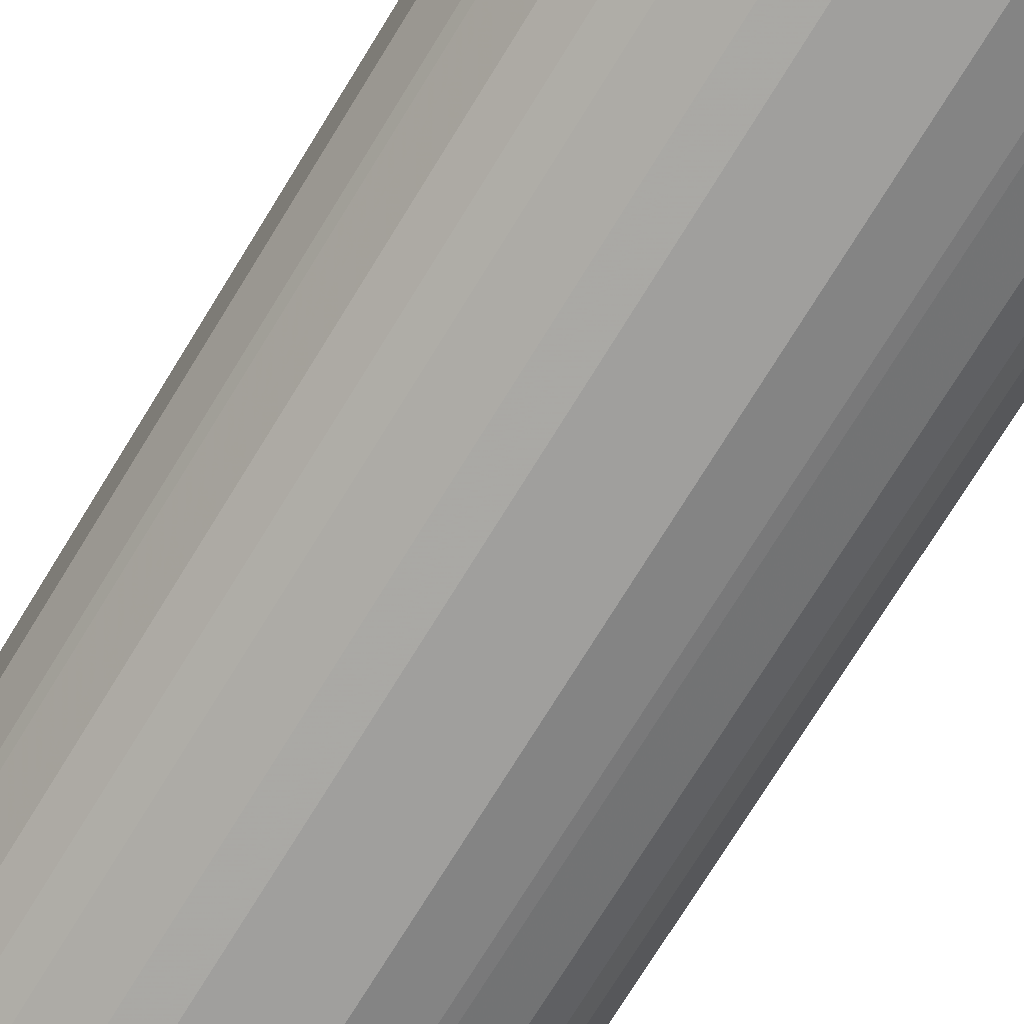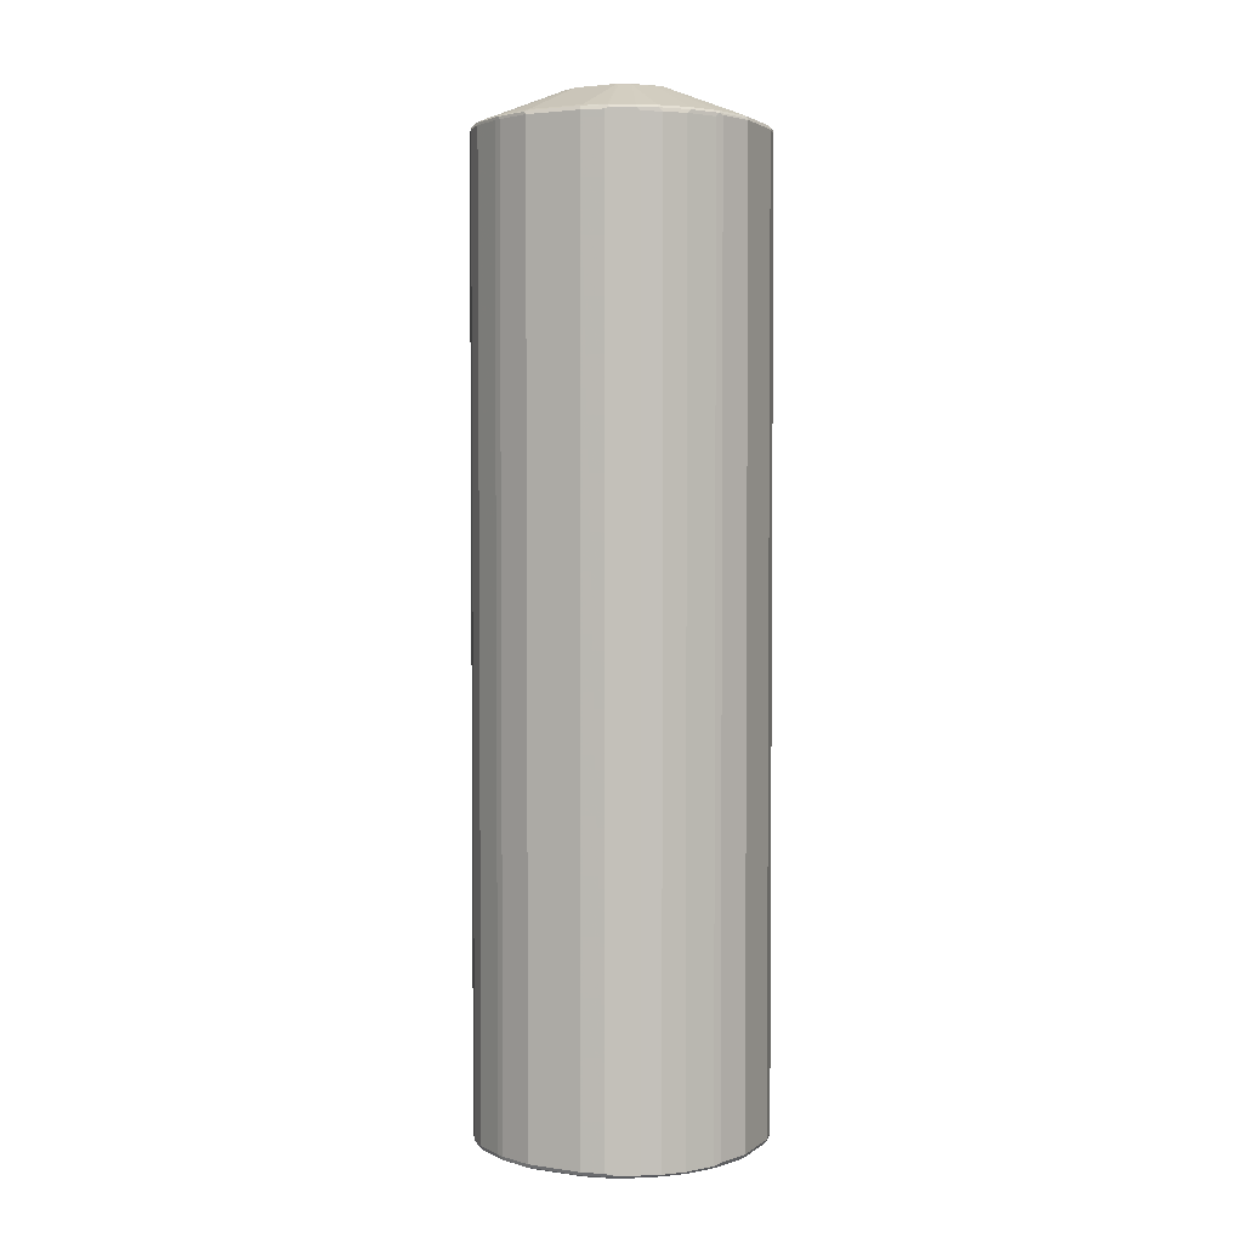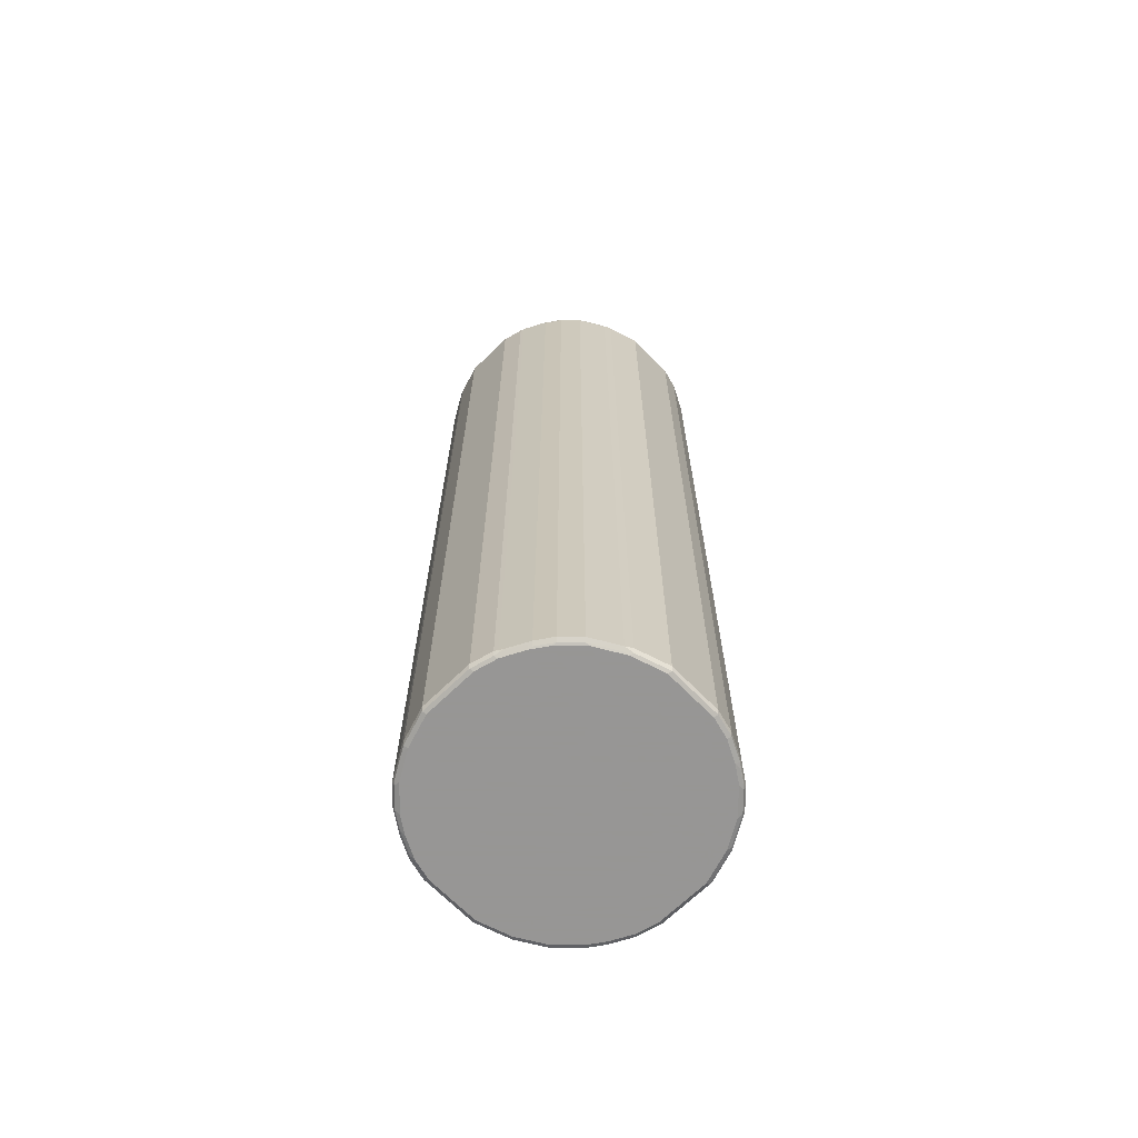
<metadata>
{"format":"obj","ext":"obj","renderer":"f3d","projection":"perspective","resolution":1024,"background":"white","views":[{"elev":-71.3,"azim":-31.2,"up":"+Z"},{"elev":3.1,"azim":-64.2,"up":"+Y"},{"elev":-67.8,"azim":-45.7,"up":"+Y"}]}
</metadata>
<code>
v 0.2667 0.8718 -0.05127
v 0.2564 0.8718 -0.09231
v 0.253 0.8786 -0.08886
v 0.2632 0.8786 -0.04782
v 0.2667 0.8718 0.05127
v 0.2667 -0.9333 -0.05127
v 0.253 0.8683 -0.09915
v 0.2462 0.8718 -0.1128
v 0.2496 0.8751 -0.106
v 0.2513 0.877 -0.09742
v 0.2564 -0.9333 -0.09231
v 0.2462 0.882 -0.09231
v 0.2632 0.8786 0.05466
v 0.2564 0.882 -0.05127
v 0.253 0.8786 0.08547
v 0.2462 0.8718 0.1128
v 0.2667 -0.9333 0.05127
v 0.2632 -0.9401 -0.05127
v 0.2615 -0.9411 -0.05639
v 0.2513 -0.9411 -0.09742
v 0.253 -0.9366 -0.09915
v 0.2393 0.8751 -0.1265
v 0.2308 0.877 -0.1385
v 0.2256 0.882 -0.1333
v 0.09231 0.9437 -0.0615
v 0.1025 0.9437 -0.04098
v 0.2564 0.882 0.05127
v 0.2427 0.8786 0.1162
v 0.2462 0.882 0.08202
v 0.2359 0.882 0.1128
v 0.2393 0.8718 0.1265
v 0.2462 -0.9333 0.1128
v 0.2538 -0.9385 0.08714
v 0.2641 -0.9385 0.05639
v 0.2632 -0.9401 0.05127
v 0.2564 -0.9437 0.05127
v 0.2564 -0.9437 -0.05127
v 0.2462 -0.9437 -0.09231
v 0.2308 -0.9411 -0.1385
v 0.2325 -0.9366 -0.1401
v 0.2462 -0.9333 -0.1128
v 0.2325 0.8683 -0.1401
v 0.229 0.8751 -0.147
v 0.2393 -0.9298 -0.1265
v 0.2239 0.8803 -0.1419
v 0.2034 0.8803 -0.1727
v 0.2051 0.882 -0.1641
v 0.09058 0.9418 -0.07007
v 0.0615 0.9437 -0.09231
v 0.1025 0.9437 0.04098
v 0.212 0.8786 0.1675
v 0.241 0.877 0.1205
v 0.2359 0.8794 0.1244
v 0.2051 0.882 0.1641
v 0.09231 0.9437 0.0615
v 0.2102 0.877 0.1718
v 0.2085 0.8718 0.1778
v 0.2393 -0.9333 0.1265
v 0.2436 -0.9385 0.1179
v 0.253 -0.9401 0.08202
v 0.2462 -0.9437 0.08202
v 0.2256 -0.9437 -0.1333
v 0.2102 -0.9411 -0.1692
v 0.212 -0.9366 -0.1709
v 0.229 -0.9298 -0.147
v 0.2085 0.8751 -0.1778
v 0.1727 0.8803 -0.2034
v 0.07007 0.9418 -0.09058
v 0.04098 0.9437 -0.1025
v 0.1641 0.882 -0.2051
v 0.1128 0.882 -0.2359
v 0.2051 0.8794 0.1756
v 0.0615 0.9437 0.09231
v 0.09231 0.9411 0.07304
v 0.1778 0.8718 0.2085
v 0.2085 -0.9333 0.1778
v 0.2128 -0.9385 0.1692
v 0.2372 -0.9411 0.1231
v 0.2427 -0.9401 0.1128
v 0.2359 -0.9437 0.1128
v 0.2051 -0.9437 -0.1641
v 0.2 -0.9411 -0.1795
v 0.1709 -0.9366 -0.212
v 0.2085 -0.9298 -0.1778
v 0.1778 0.8751 -0.2085
v 0.1213 0.8803 -0.2342
v 0.1265 0.8751 -0.2393
v -0.04098 0.9437 -0.1025
v 0.08202 0.882 -0.2462
v 0.05127 0.882 -0.2564
v 0.1179 0.877 -0.241
v 0.1094 0.8786 -0.2427
v 0.07863 0.8786 -0.253
v 0.1846 0.8794 0.1962
v 0.07179 0.9411 0.09356
v 0.04098 0.9437 0.1025
v 0.09231 0.882 0.2462
v 0.1333 0.882 0.2256
v 0.1743 0.8794 0.2064
v 0.1692 0.877 0.2128
v 0.1385 0.877 0.2333
v 0.147 0.8718 0.229
v 0.1778 -0.9333 0.2085
v 0.1962 -0.9411 0.1846
v 0.2064 -0.9411 0.1743
v 0.2051 -0.9437 0.1641
v 0.1641 -0.9437 -0.2051
v 0.1795 -0.9411 -0.2
v 0.1692 -0.9411 -0.2102
v 0.1197 -0.9366 -0.2427
v 0.1265 -0.9298 -0.2393
v 0.1778 -0.9298 -0.2085
v 0.1128 0.8718 -0.2462
v -0.0615 0.9437 -0.09231
v -0.05127 0.882 -0.2564
v -0.09231 0.882 -0.2462
v 0.04782 0.8786 -0.2632
v 0.08714 0.877 -0.2513
v 0.05127 0.8718 -0.2667
v 0.05639 0.877 -0.2615
v 0.1436 0.8794 0.2269
v -0.04098 0.9437 0.1025
v 0.05127 0.882 0.2564
v 0.09231 0.8786 0.253
v 0.1025 0.8794 0.2474
v 0.1231 0.8794 0.2372
v 0.09742 0.877 0.2538
v 0.1265 0.8718 0.2393
v 0.1401 0.8718 0.2325
v 0.147 -0.9333 0.229
v 0.141 -0.9385 0.2308
v 0.1718 -0.9385 0.2102
v 0.1756 -0.9411 0.2051
v 0.1641 -0.9437 0.2051
v 0.1128 -0.9437 -0.2359
v 0.1179 -0.9411 -0.241
v 0.08886 -0.9366 -0.253
v 0.1128 -0.9333 -0.2462
v -0.07304 0.9411 -0.09231
v -0.09231 0.9437 -0.0615
v -0.1333 0.882 -0.2256
v -0.05466 0.8786 -0.2632
v -0.0957 0.8786 -0.253
v -0.05127 0.8718 -0.2667
v 0.05127 -0.9333 -0.2667
v -0.0615 0.9437 0.09231
v -0.04615 0.9411 0.1077
v -0.05127 0.882 0.2564
v 0.05127 0.8786 0.2632
v 0.05639 0.877 0.2641
v 0.05127 0.8718 0.2667
v 0.09231 0.8718 0.2564
v 0.09915 0.8718 0.253
v 0.1265 -0.9333 0.2393
v 0.1401 -0.9333 0.2325
v 0.1367 -0.9401 0.2325
v 0.1675 -0.9401 0.212
v 0.1449 -0.9411 0.2256
v 0.1333 -0.9437 0.2256
v 0.08202 -0.9437 -0.2462
v 0.08714 -0.9411 -0.2513
v 0.05811 -0.9366 -0.2632
v -0.09356 0.9411 -0.07179
v -0.1449 0.8794 -0.2256
v -0.1756 0.8794 -0.2051
v -0.1025 0.9437 -0.04098
v -0.2372 0.8794 -0.1231
v -0.2359 0.882 -0.1128
v -0.1367 0.8786 -0.2325
v -0.09231 0.8718 -0.2564
v -0.09915 0.8718 -0.253
v -0.05127 -0.9333 -0.2667
v 0.05639 -0.9411 -0.2615
v 0.05127 -0.9401 -0.2632
v -0.09231 0.9437 0.0615
v -0.06667 0.9411 0.09742
v -0.1179 0.8794 0.241
v -0.08714 0.8794 0.2513
v -0.05639 0.8794 0.2615
v -0.05127 0.8786 0.2632
v -0.05127 0.8718 0.2667
v 0.05127 -0.9333 0.2667
v 0.09231 -0.9333 0.2564
v 0.09915 -0.9333 0.253
v 0.0957 -0.9401 0.253
v 0.09231 -0.9437 0.2462
v 0.05127 -0.9437 -0.2564
v -0.1962 0.8794 -0.1846
v -0.2064 0.8794 -0.1743
v -0.1675 0.8786 -0.212
v -0.1718 0.877 -0.2102
v -0.1778 0.8718 -0.2085
v -0.1025 0.9437 0.04098
v -0.2462 0.882 -0.08202
v -0.2564 0.882 -0.05127
v -0.2128 0.877 -0.1692
v -0.2436 0.877 -0.1179
v -0.2427 0.8786 -0.1128
v -0.1265 0.8718 -0.2393
v -0.141 0.877 -0.2308
v -0.09231 -0.9333 -0.2564
v -0.09915 -0.9333 -0.253
v -0.05127 -0.9401 -0.2632
v -0.05639 -0.9385 -0.2641
v -0.09742 -0.9385 -0.2538
v -0.05127 -0.9437 -0.2564
v -0.09742 0.9411 0.06667
v -0.1795 0.8794 0.2
v -0.1692 0.8794 0.2102
v -0.1197 0.8751 0.2427
v -0.08886 0.8751 0.253
v -0.05811 0.8751 0.2632
v -0.1128 0.8718 0.2462
v -0.05127 -0.9333 0.2667
v 0.05466 -0.9401 0.2632
v 0.05127 -0.9437 0.2564
v -0.2085 0.8718 -0.1778
v -0.147 0.8718 -0.229
v -0.1778 -0.9333 -0.2085
v -0.1077 0.9411 0.04615
v -0.2564 0.882 0.05127
v -0.2462 0.882 0.09231
v -0.253 0.8786 -0.08202
v -0.2632 0.8786 -0.05127
v -0.2393 0.8718 -0.1265
v -0.2538 0.877 -0.08714
v -0.2462 0.8718 -0.1128
v -0.1401 0.8718 -0.2325
v -0.1265 -0.9333 -0.2393
v -0.09231 -0.9401 -0.253
v -0.1025 -0.9411 -0.2474
v -0.1231 -0.9411 -0.2372
v -0.1385 -0.9385 -0.2333
v -0.09231 -0.9437 -0.2462
v -0.2513 0.8794 0.09742
v -0.2308 0.8794 0.1385
v -0.2102 0.8794 0.1692
v -0.2 0.8794 0.1795
v -0.1709 0.8751 0.212
v -0.1265 0.8683 0.2393
v -0.1128 -0.9333 0.2462
v -0.08714 -0.9385 0.2513
v -0.07863 -0.9401 0.253
v -0.05639 -0.9385 0.2615
v -0.04782 -0.9401 0.2632
v -0.05127 -0.9437 0.2564
v -0.2085 -0.9333 -0.1778
v -0.147 -0.9333 -0.229
v -0.1692 -0.9385 -0.2128
v -0.1743 -0.9411 -0.2064
v -0.1846 -0.9411 -0.1962
v -0.2632 0.8786 0.05127
v -0.2615 0.8794 0.05639
v -0.2641 0.877 -0.05639
v -0.2667 0.8718 -0.05127
v -0.2393 -0.9333 -0.1265
v -0.2462 -0.9333 -0.1128
v -0.1401 -0.9333 -0.2325
v -0.1436 -0.9411 -0.2269
v -0.1333 -0.9437 -0.2256
v -0.253 0.8786 0.09231
v -0.253 0.8751 0.09915
v -0.2325 0.8751 0.1401
v -0.212 0.8751 0.1709
v -0.1778 0.8683 0.2085
v -0.1265 -0.9366 0.2393
v -0.1179 -0.9385 0.241
v -0.1094 -0.9401 0.2427
v -0.1128 -0.9437 0.2359
v -0.08202 -0.9437 0.2462
v -0.2051 -0.9411 -0.1756
v -0.2102 -0.9385 -0.1718
v -0.1641 -0.9437 -0.2051
v -0.2667 0.8718 0.05127
v -0.2667 -0.9333 -0.05127
v -0.241 -0.9385 -0.1205
v -0.2427 -0.9401 -0.1162
v -0.253 -0.9401 -0.08547
v -0.2564 0.8718 0.09231
v -0.2462 0.8718 0.1128
v -0.253 -0.9298 0.09915
v -0.229 0.8683 0.147
v -0.2393 0.8683 0.1265
v -0.2325 -0.9298 0.1401
v -0.2085 0.8683 0.1778
v -0.1778 -0.9366 0.2085
v -0.1727 -0.9418 0.2034
v -0.1213 -0.9418 0.2342
v -0.1641 -0.9437 0.2051
v -0.2359 -0.9411 -0.1244
v -0.212 -0.9401 -0.1675
v -0.2051 -0.9437 -0.1641
v -0.2667 -0.9333 0.05127
v -0.2632 -0.9401 -0.05466
v -0.2359 -0.9437 -0.1128
v -0.2462 -0.9437 -0.08202
v -0.2564 -0.9437 -0.05127
v -0.2564 -0.9333 0.09231
v -0.2462 -0.9333 0.1128
v -0.229 -0.9366 0.147
v -0.2393 -0.9366 0.1265
v -0.2085 -0.9366 0.1778
v -0.2034 -0.9418 0.1727
v -0.2051 -0.9437 0.1641
v -0.2632 -0.9401 0.04782
v -0.253 -0.9401 0.08886
v -0.2564 -0.9437 0.05127
v -0.2513 -0.9385 0.09742
v -0.2496 -0.9366 0.106
v -0.2308 -0.9385 0.1385
v -0.2239 -0.9418 0.1419
v -0.2256 -0.9437 0.1333
v -0.2462 -0.9437 0.09231
f 1 2 3
f 1 3 4
f 1 4 13
f 1 13 5
f 1 5 17
f 1 17 6
f 1 6 11
f 1 11 2
f 2 7 8
f 2 8 22
f 2 22 9
f 2 9 10
f 2 10 3
f 2 11 21
f 2 21 7
f 3 10 23
f 3 23 24
f 3 24 12
f 3 12 14
f 3 14 4
f 4 14 27
f 4 27 13
f 5 13 15
f 5 15 16
f 5 16 32
f 5 32 17
f 6 17 35
f 6 35 18
f 6 18 19
f 6 19 20
f 6 20 11
f 7 21 41
f 7 41 44
f 7 44 22
f 7 22 8
f 9 22 10
f 10 22 23
f 11 20 21
f 12 24 25
f 12 25 26
f 12 26 14
f 13 27 15
f 14 26 50
f 14 50 27
f 15 28 16
f 15 27 29
f 15 29 30
f 15 30 28
f 16 28 31
f 16 31 58
f 16 58 32
f 17 32 33
f 17 33 34
f 17 34 35
f 18 35 19
f 19 36 37
f 19 37 38
f 19 38 20
f 19 35 36
f 20 38 62
f 20 62 39
f 20 39 21
f 21 39 40
f 21 40 41
f 22 42 43
f 22 43 23
f 22 44 40
f 22 40 42
f 23 43 45
f 23 45 24
f 24 45 46
f 24 46 47
f 24 47 25
f 25 48 68
f 25 68 49
f 25 49 69
f 25 69 88
f 25 88 114
f 25 114 140
f 25 140 166
f 25 166 193
f 25 193 175
f 25 175 146
f 25 146 122
f 25 122 96
f 25 96 73
f 25 73 55
f 25 55 50
f 25 50 26
f 25 47 46
f 25 46 48
f 27 50 29
f 28 51 56
f 28 56 52
f 28 52 31
f 28 30 53
f 28 53 72
f 28 72 51
f 29 50 30
f 30 54 72
f 30 72 53
f 30 50 55
f 30 55 54
f 31 52 56
f 31 56 57
f 31 57 76
f 31 76 58
f 32 58 59
f 32 59 33
f 33 59 79
f 33 79 60
f 33 60 35
f 33 35 34
f 35 60 61
f 35 61 36
f 36 61 80
f 36 80 106
f 36 106 134
f 36 134 159
f 36 159 186
f 36 186 216
f 36 216 246
f 36 246 270
f 36 270 269
f 36 269 289
f 36 289 304
f 36 304 312
f 36 312 313
f 36 313 307
f 36 307 297
f 36 297 296
f 36 296 295
f 36 295 292
f 36 292 273
f 36 273 260
f 36 260 234
f 36 234 206
f 36 206 187
f 36 187 160
f 36 160 135
f 36 135 107
f 36 107 81
f 36 81 62
f 36 62 38
f 36 38 37
f 39 62 81
f 39 81 63
f 39 63 64
f 39 64 40
f 40 44 41
f 40 64 84
f 40 84 65
f 40 65 43
f 40 43 42
f 43 66 46
f 43 46 45
f 43 65 84
f 43 84 66
f 46 67 68
f 46 68 48
f 46 66 85
f 46 85 67
f 49 68 67
f 49 67 70
f 49 70 71
f 49 71 69
f 51 72 56
f 54 55 74
f 54 74 72
f 55 73 95
f 55 95 74
f 56 72 57
f 57 72 94
f 57 94 75
f 57 75 103
f 57 103 76
f 58 76 77
f 58 77 59
f 59 77 78
f 59 78 79
f 60 79 80
f 60 80 61
f 63 82 64
f 63 81 82
f 64 82 108
f 64 108 83
f 64 83 112
f 64 112 84
f 66 84 112
f 66 112 85
f 67 86 71
f 67 71 70
f 67 85 87
f 67 87 86
f 69 71 89
f 69 89 90
f 69 90 115
f 69 115 88
f 71 86 91
f 71 91 92
f 71 92 93
f 71 93 89
f 72 74 95
f 72 95 94
f 73 96 97
f 73 97 98
f 73 98 95
f 75 94 99
f 75 99 100
f 75 100 101
f 75 101 102
f 75 102 130
f 75 130 103
f 76 103 133
f 76 133 104
f 76 104 105
f 76 105 77
f 77 105 78
f 78 105 106
f 78 106 80
f 78 80 79
f 81 107 108
f 81 108 82
f 83 108 109
f 83 109 136
f 83 136 110
f 83 110 111
f 83 111 112
f 85 112 111
f 85 111 87
f 86 87 91
f 87 113 91
f 87 111 138
f 87 138 113
f 88 115 116
f 88 116 114
f 89 93 90
f 90 93 117
f 90 117 142
f 90 142 115
f 91 113 118
f 91 118 93
f 91 93 92
f 93 118 119
f 93 119 120
f 93 120 117
f 94 95 99
f 95 98 121
f 95 121 99
f 96 122 148
f 96 148 123
f 96 123 97
f 97 123 149
f 97 149 124
f 97 124 125
f 97 125 126
f 97 126 98
f 98 126 121
f 99 121 101
f 99 101 100
f 101 127 153
f 101 153 128
f 101 128 129
f 101 129 102
f 101 121 126
f 101 126 127
f 102 129 155
f 102 155 130
f 103 130 131
f 103 131 132
f 103 132 133
f 104 133 134
f 104 134 106
f 104 106 105
f 107 135 136
f 107 136 109
f 107 109 108
f 110 136 161
f 110 161 137
f 110 137 138
f 110 138 111
f 113 119 118
f 113 138 145
f 113 145 119
f 114 139 163
f 114 163 140
f 114 116 141
f 114 141 164
f 114 164 139
f 115 142 143
f 115 143 116
f 116 143 169
f 116 169 141
f 117 120 119
f 117 119 144
f 117 144 142
f 119 145 172
f 119 172 144
f 122 146 176
f 122 176 147
f 122 147 148
f 123 148 180
f 123 180 149
f 124 149 150
f 124 150 127
f 124 127 125
f 125 127 126
f 127 150 151
f 127 151 152
f 127 152 153
f 128 153 184
f 128 184 154
f 128 154 155
f 128 155 129
f 130 155 131
f 131 156 157
f 131 157 132
f 131 155 154
f 131 154 156
f 132 157 133
f 133 157 156
f 133 156 158
f 133 158 159
f 133 159 134
f 135 160 161
f 135 161 136
f 137 145 138
f 137 161 173
f 137 173 162
f 137 162 145
f 139 164 165
f 139 165 188
f 139 188 163
f 140 163 167
f 140 167 168
f 140 168 166
f 141 169 164
f 142 144 143
f 143 144 170
f 143 170 171
f 143 171 199
f 143 199 169
f 144 172 201
f 144 201 170
f 145 162 173
f 145 173 174
f 145 174 203
f 145 203 172
f 146 175 207
f 146 207 176
f 147 176 177
f 147 177 178
f 147 178 179
f 147 179 148
f 148 179 180
f 149 180 181
f 149 181 151
f 149 151 150
f 151 181 214
f 151 214 182
f 151 182 183
f 151 183 152
f 152 183 184
f 152 184 153
f 154 184 185
f 154 185 156
f 156 185 186
f 156 186 159
f 156 159 158
f 160 187 173
f 160 173 161
f 163 188 189
f 163 189 167
f 164 169 190
f 164 190 165
f 165 190 191
f 165 191 192
f 165 192 217
f 165 217 188
f 166 168 194
f 166 194 195
f 166 195 221
f 166 221 193
f 167 189 196
f 167 196 197
f 167 197 198
f 167 198 168
f 168 198 223
f 168 223 194
f 169 199 200
f 169 200 191
f 169 191 190
f 170 201 202
f 170 202 171
f 171 202 229
f 171 229 199
f 172 203 204
f 172 204 205
f 172 205 201
f 173 203 174
f 173 187 206
f 173 206 203
f 175 193 220
f 175 220 207
f 176 207 238
f 176 238 208
f 176 208 209
f 176 209 177
f 177 209 239
f 177 239 210
f 177 210 211
f 177 211 178
f 178 211 212
f 178 212 179
f 179 212 180
f 180 212 181
f 181 212 211
f 181 211 213
f 181 213 241
f 181 241 214
f 182 214 245
f 182 245 215
f 182 215 185
f 182 185 183
f 183 185 184
f 185 215 216
f 185 216 186
f 188 217 189
f 189 217 196
f 191 200 192
f 192 200 218
f 192 218 248
f 192 248 219
f 192 219 247
f 192 247 217
f 193 221 222
f 193 222 220
f 194 223 224
f 194 224 195
f 195 224 252
f 195 252 221
f 196 217 225
f 196 225 197
f 197 226 223
f 197 223 198
f 197 225 227
f 197 227 226
f 199 228 200
f 199 229 258
f 199 258 228
f 200 228 218
f 201 205 202
f 202 205 233
f 202 233 229
f 203 230 205
f 203 205 204
f 203 206 234
f 203 234 230
f 205 230 231
f 205 231 232
f 205 232 233
f 207 220 235
f 207 235 236
f 207 236 237
f 207 237 238
f 208 238 264
f 208 264 239
f 208 239 209
f 210 239 240
f 210 240 213
f 210 213 211
f 213 240 266
f 213 266 241
f 214 241 242
f 214 242 243
f 214 243 244
f 214 244 245
f 215 245 246
f 215 246 216
f 217 247 256
f 217 256 225
f 218 228 258
f 218 258 248
f 219 248 233
f 219 233 249
f 219 249 250
f 219 250 251
f 219 251 271
f 219 271 247
f 220 222 235
f 221 252 253
f 221 253 235
f 221 235 222
f 223 226 254
f 223 254 224
f 224 254 255
f 224 255 274
f 224 274 252
f 225 256 257
f 225 257 227
f 226 227 255
f 226 255 254
f 227 257 275
f 227 275 255
f 229 233 258
f 230 234 231
f 231 234 232
f 232 259 233
f 232 234 260
f 232 260 259
f 233 259 250
f 233 250 249
f 233 248 258
f 235 253 252
f 235 252 261
f 235 261 262
f 235 262 236
f 236 262 263
f 236 263 264
f 236 264 237
f 237 264 238
f 239 264 285
f 239 285 265
f 239 265 240
f 240 265 286
f 240 286 266
f 241 266 267
f 241 267 242
f 242 267 243
f 243 245 244
f 243 267 268
f 243 268 269
f 243 269 270
f 243 270 246
f 243 246 245
f 247 271 272
f 247 272 256
f 250 259 260
f 250 260 273
f 250 273 251
f 251 273 292
f 251 292 271
f 252 274 261
f 255 275 293
f 255 293 274
f 256 272 276
f 256 276 277
f 256 277 257
f 257 277 278
f 257 278 275
f 261 274 279
f 261 279 262
f 262 280 263
f 262 279 298
f 262 298 281
f 262 281 299
f 262 299 301
f 262 301 283
f 262 283 280
f 263 282 285
f 263 285 264
f 263 280 283
f 263 283 301
f 263 301 284
f 263 284 300
f 263 300 282
f 265 285 302
f 265 302 286
f 266 286 287
f 266 287 288
f 266 288 269
f 266 269 267
f 267 269 268
f 269 288 287
f 269 287 289
f 271 290 277
f 271 277 291
f 271 291 272
f 271 292 295
f 271 295 290
f 272 291 277
f 272 277 276
f 274 293 298
f 274 298 279
f 275 278 294
f 275 294 305
f 275 305 293
f 277 290 295
f 277 295 278
f 278 295 296
f 278 296 297
f 278 297 294
f 281 298 299
f 282 300 302
f 282 302 285
f 284 301 300
f 286 302 303
f 286 303 287
f 287 303 304
f 287 304 289
f 293 305 306
f 293 306 298
f 294 297 307
f 294 307 305
f 298 306 308
f 298 308 309
f 298 309 301
f 298 301 299
f 300 301 310
f 300 310 312
f 300 312 311
f 300 311 303
f 300 303 302
f 301 309 308
f 301 308 310
f 303 311 312
f 303 312 304
f 305 307 313
f 305 313 306
f 306 313 308
f 308 313 312
f 308 312 310

</code>
